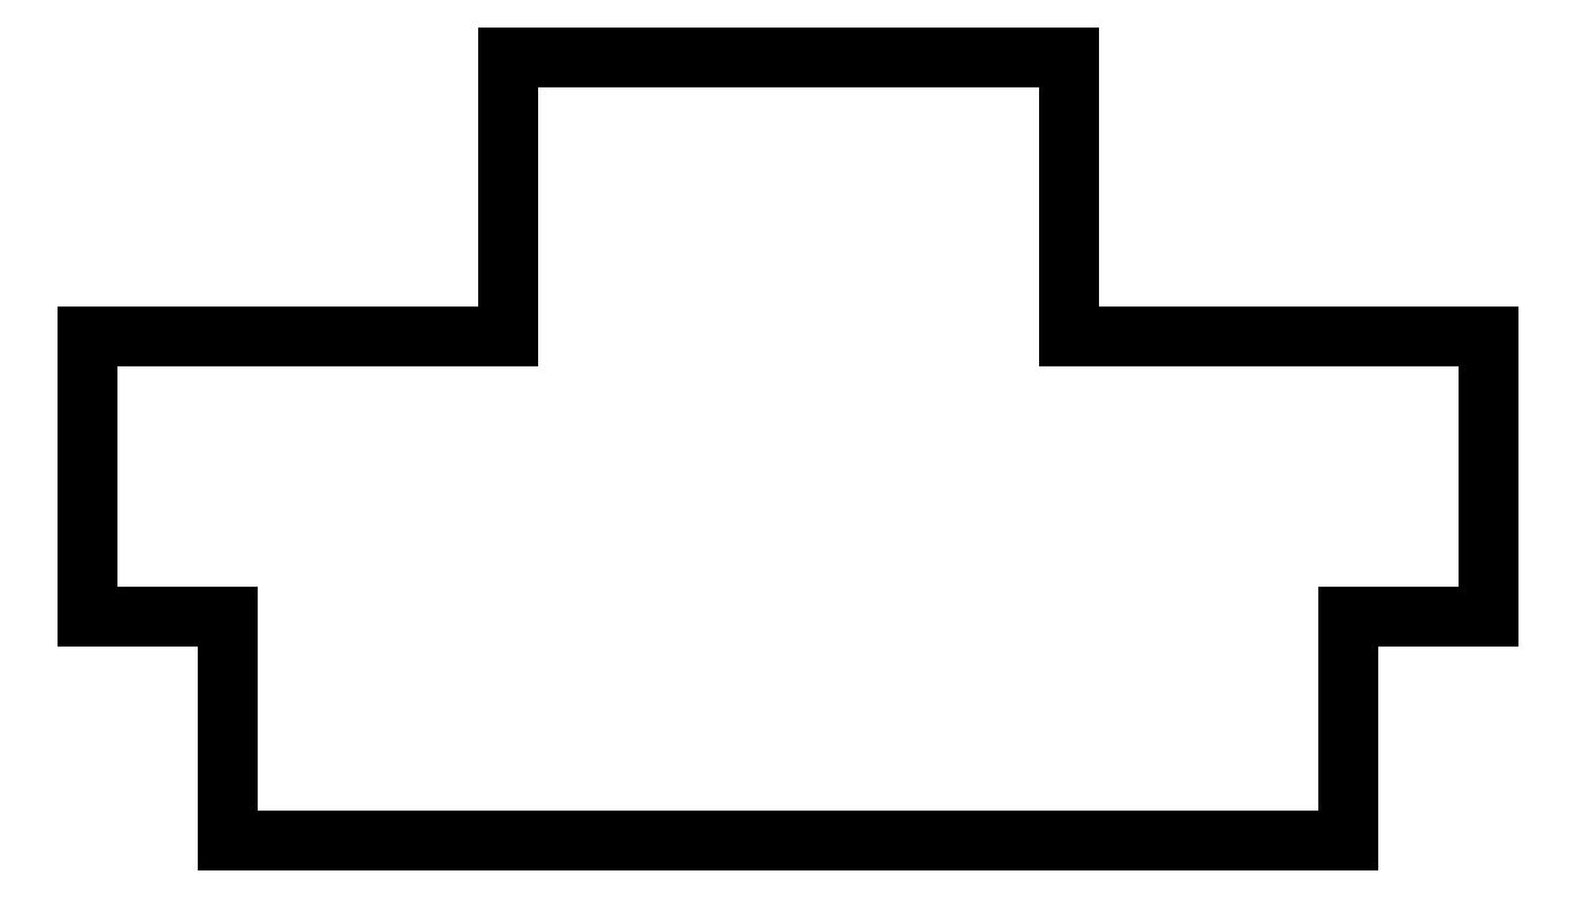
<metadata>
{"format":"dxf","ext":"dxf","renderer":"ezdxf+matplotlib","layout":"modelspace","background":"white","min_lineweight":24,"dpi":150}
</metadata>
<code>
0
SECTION
2
ENTITIES
0
LINE
8
0
10
0
20
-4
30
0
11
10
21
-4
31
0
0
LINE
8
0
10
10
20
5
30
0
11
5
21
5
31
0
0
LINE
8
0
10
5
20
10
30
0
11
5
21
5
31
0
0
LINE
8
0
10
5
20
10
30
0
11
0
21
10
31
0
0
LINE
8
0
10
-5
20
10
30
0
11
-5
21
5
31
0
0
LINE
8
0
10
-10
20
5
30
0
11
-5
21
5
31
0
0
LINE
8
0
10
0
20
-4
30
0
11
-10
21
-4
31
0
0
LINE
8
0
10
-5
20
10
30
0
11
0
21
10
31
0
0
LINE
8
0
10
12.5
20
5.551e-15
30
0
11
12.5
21
5
31
0
0
LINE
8
0
10
12.5
20
5
30
0
11
10
21
5
31
0
0
LINE
8
0
10
-12.5
20
0
30
0
11
-12.5
21
5
31
0
0
LINE
8
0
10
-12.5
20
5
30
0
11
-10
21
5
31
0
0
LINE
8
0
10
10
20
-4
30
0
11
10
21
5.551e-15
31
0
0
LINE
8
0
10
10
20
5.551e-15
30
0
11
12.5
21
5.551e-15
31
0
0
LINE
8
0
10
-10
20
-4
30
0
11
-10
21
0
31
0
0
LINE
8
0
10
-10
20
0
30
0
11
-12.5
21
0
31
0
0
ENDSEC
0
EOF

</code>
